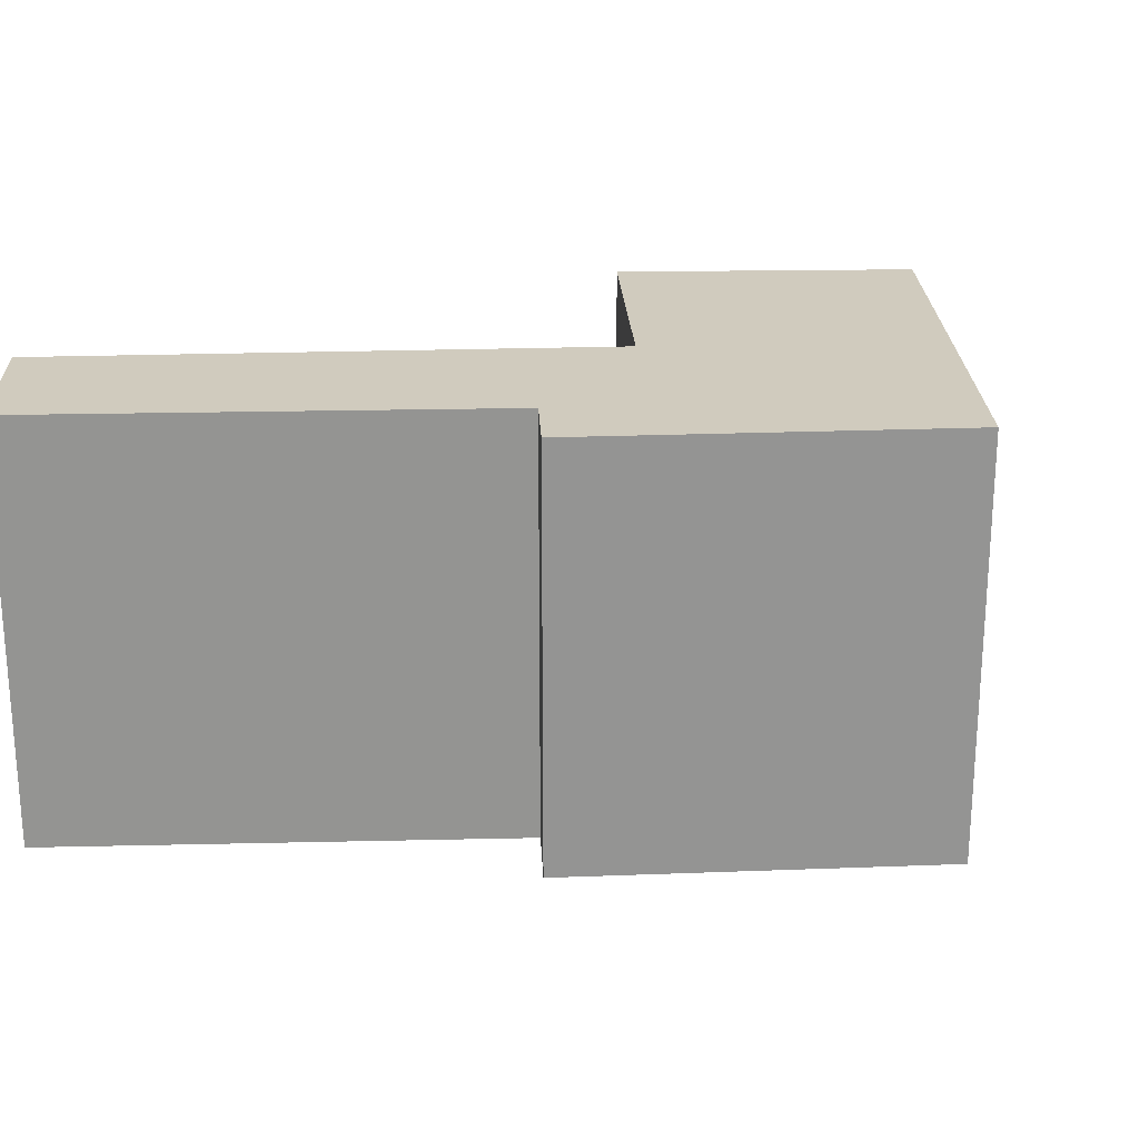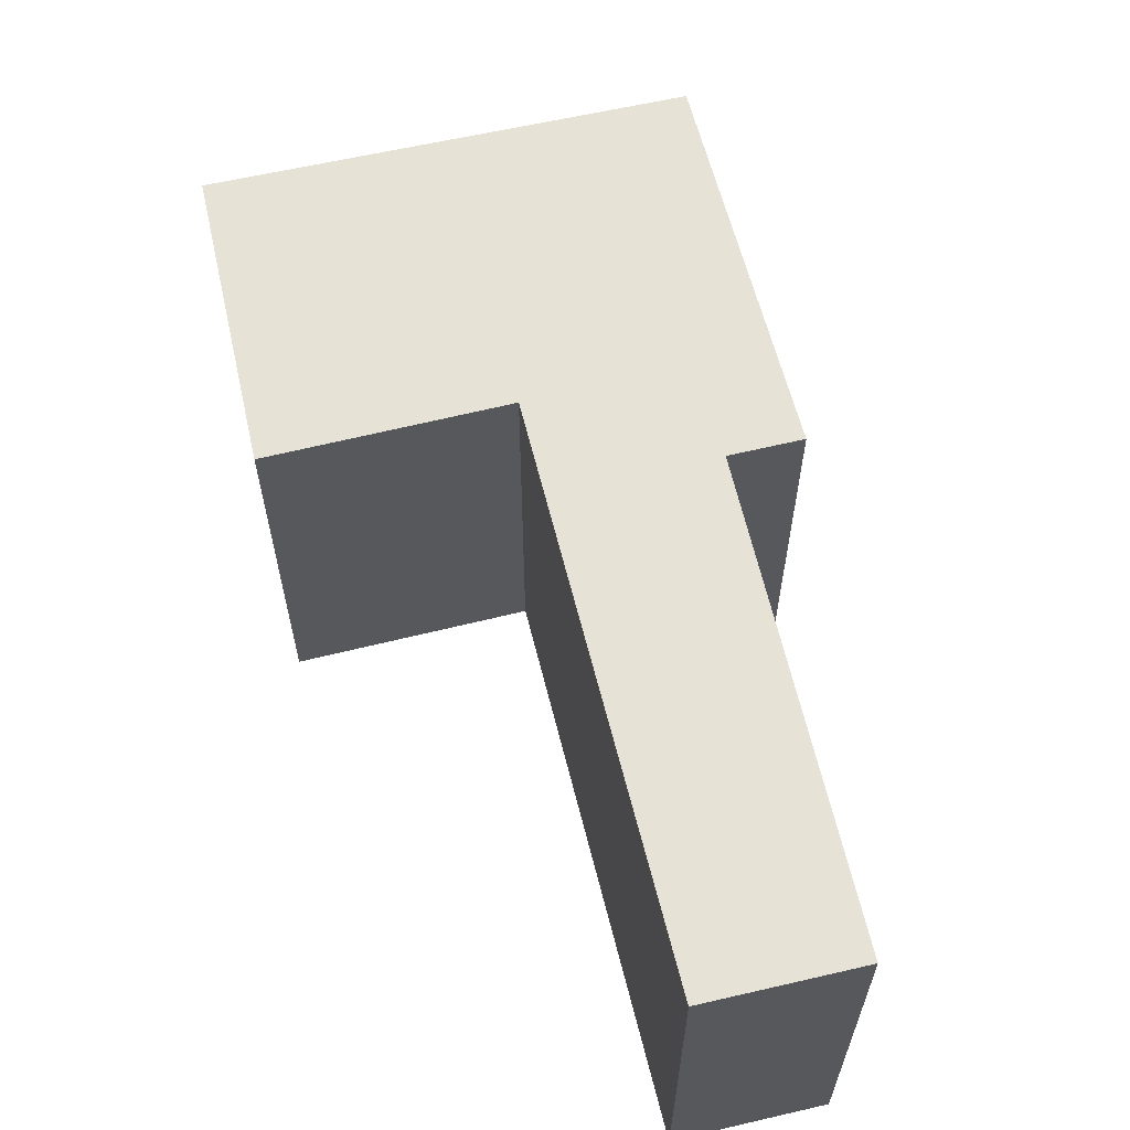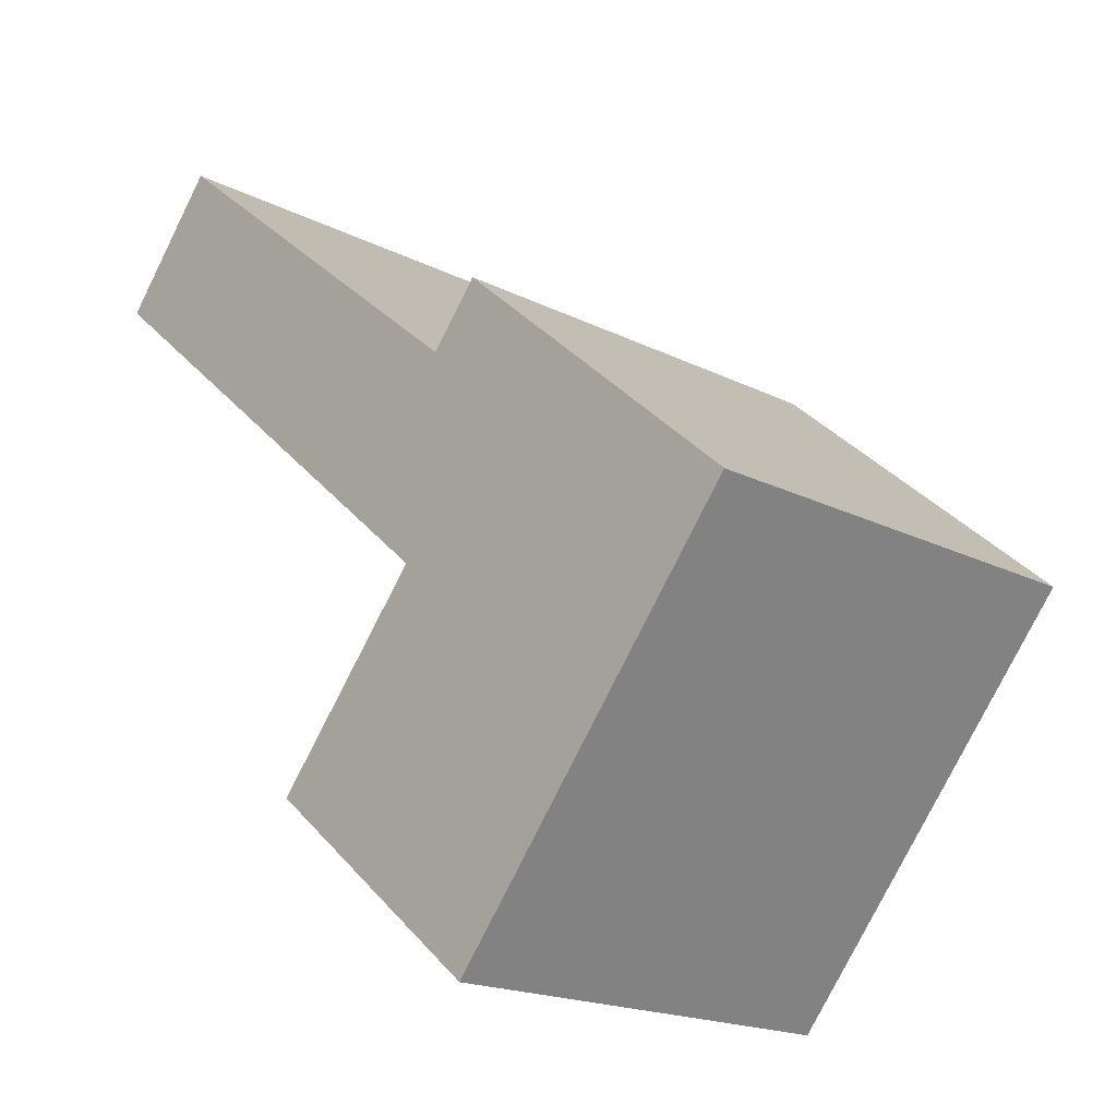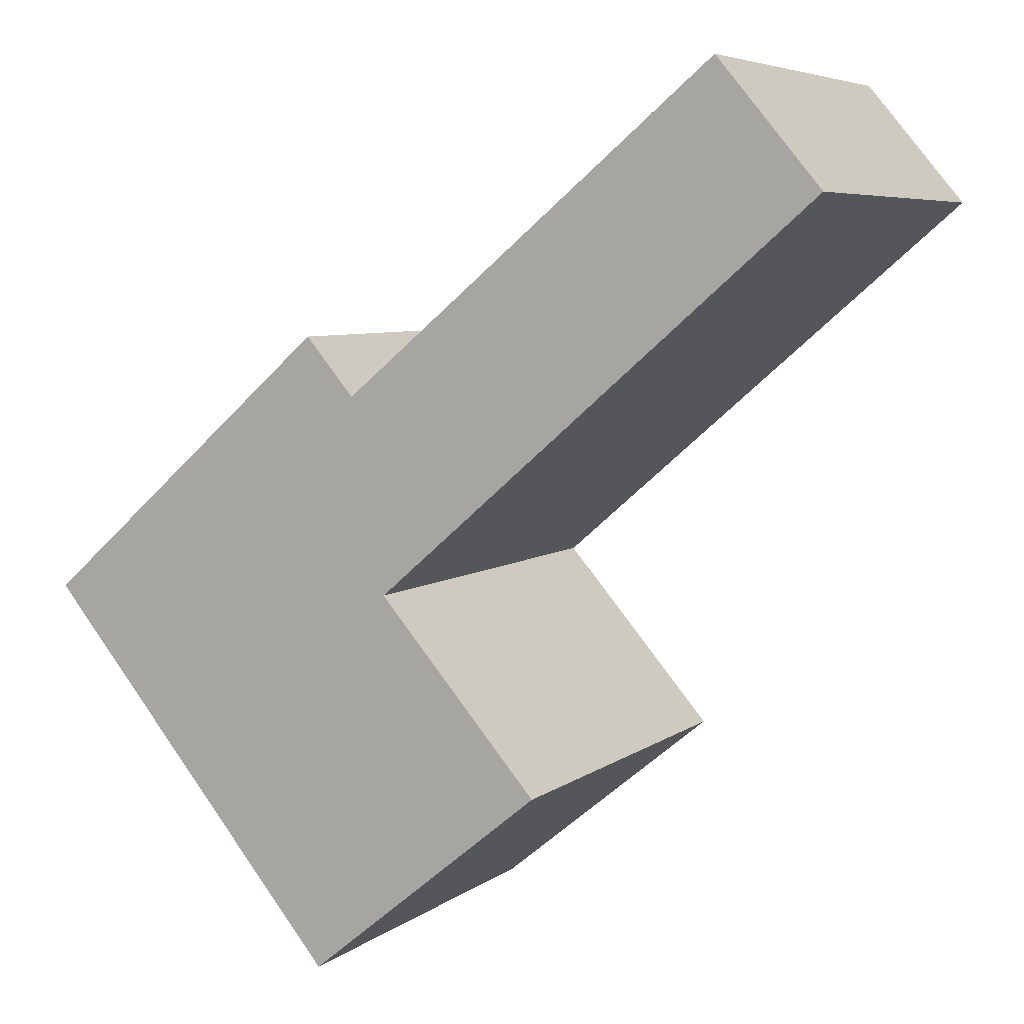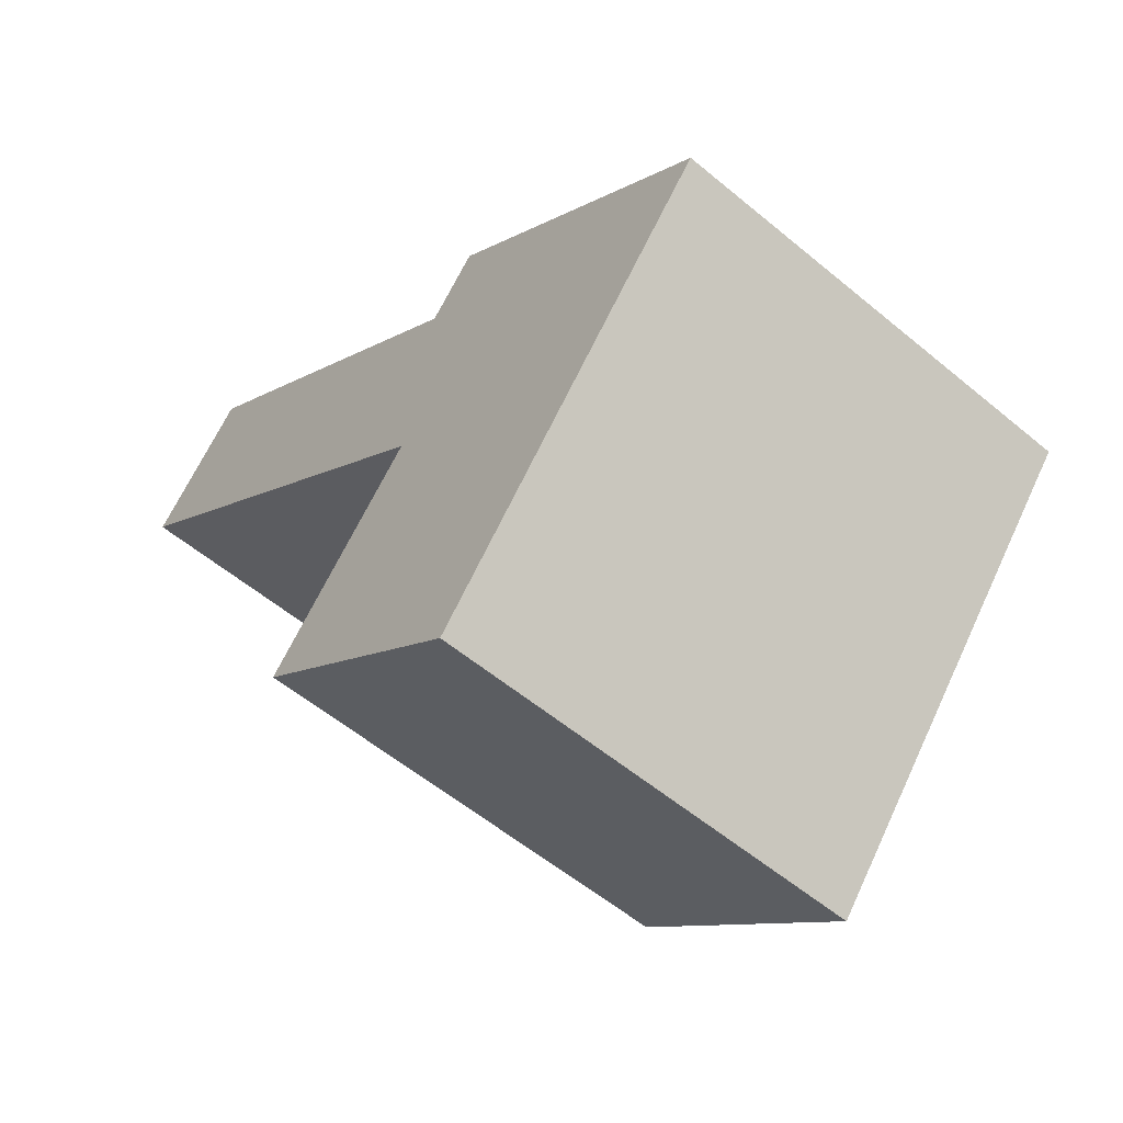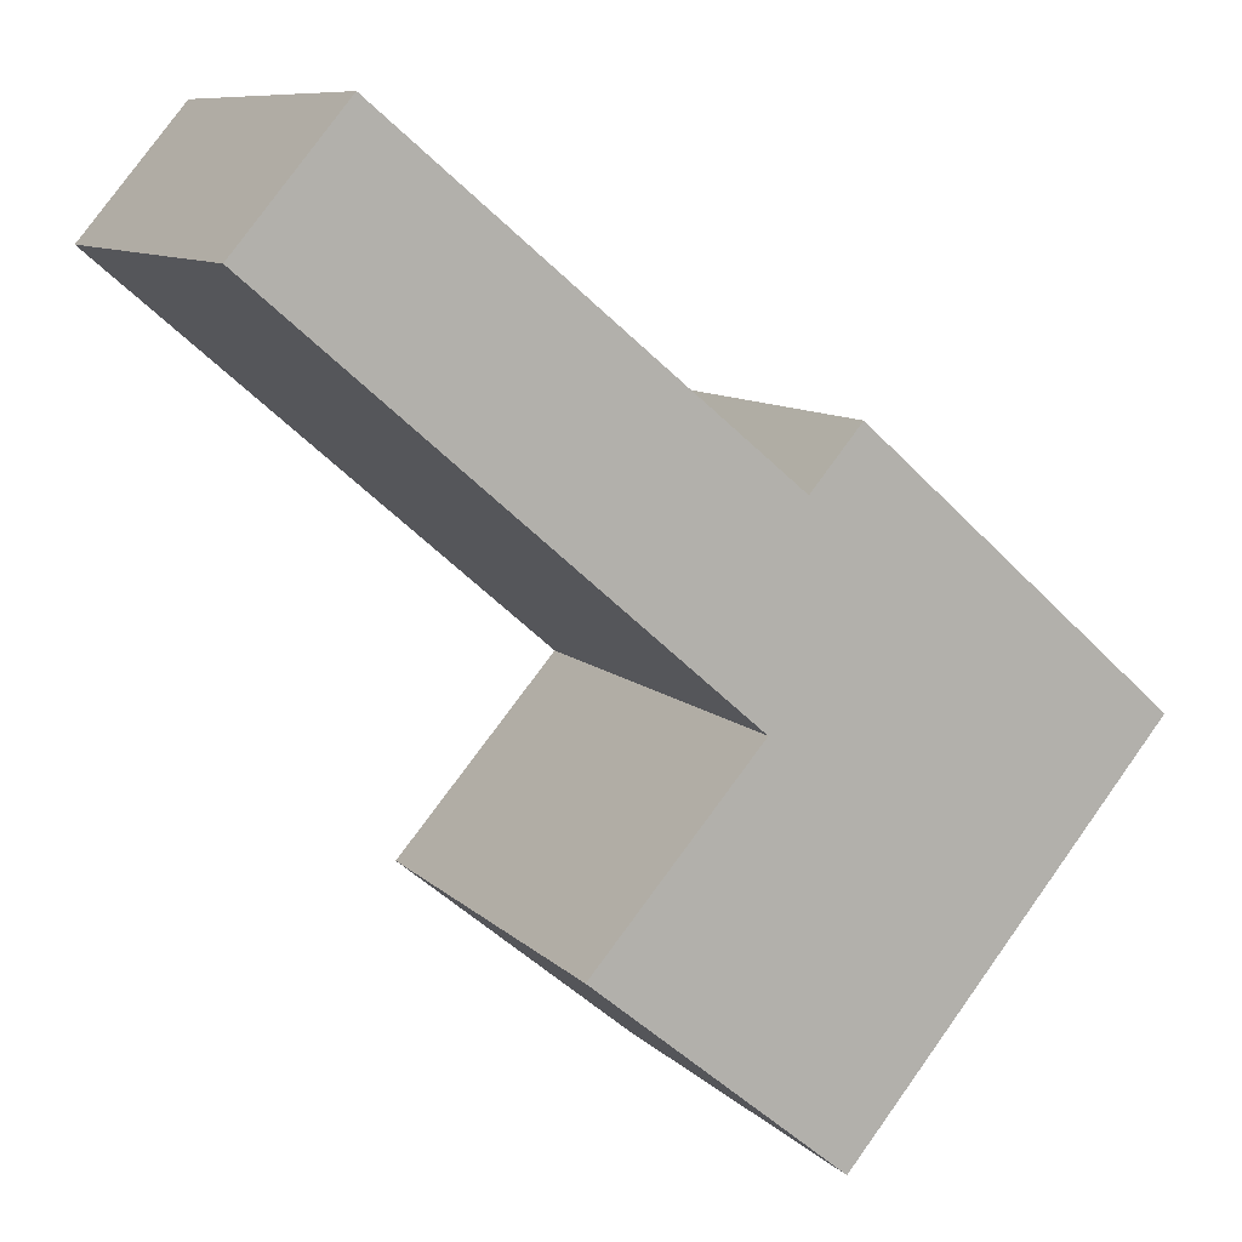
<metadata>
{"format":"obj","ext":"obj","renderer":"f3d","projection":"perspective","resolution":1024,"background":"white","views":[{"elev":23.3,"azim":37.7,"up":"+Y"},{"elev":63.0,"azim":-63.2,"up":"+Y"},{"elev":-18.6,"azim":46.0,"up":"+Z"},{"elev":6.0,"azim":-153.4,"up":"+Z"},{"elev":-56.4,"azim":48.9,"up":"+Z"},{"elev":9.4,"azim":-24.5,"up":"+Z"}]}
</metadata>
<code>
v  0.842 3.559 1.003
v  3.63 3.559 -3.141
v  0 3.559 2.179e-16
v  3.912 3.559 -1.565
v  4.313 3.559 -1.093
v  4.263 3.559 -6.256
v  2.315 3.559 -4.661
v  6.756 3.559 -3.248
v  2.315 2.854e-16 -4.661
v  3.63 1.923e-16 -3.141
v  0 0 0
v  0.842 -6.142e-17 1.003
v  3.912 9.583e-17 -1.565
v  4.313 6.693e-17 -1.093
v  4.263 3.831e-16 -6.256
v  6.756 1.989e-16 -3.248
g defaultobject
f 1 2 3
f 2 1 4
f 2 4 5
f 2 6 7
f 6 2 5
f 6 5 8
f 9 2 7
f 2 9 10
f 11 1 3
f 1 11 12
f 13 5 4
f 5 13 14
f 10 3 2
f 3 10 11
f 15 7 6
f 7 15 9
f 12 4 1
f 4 12 13
f 14 8 5
f 8 14 16
f 16 6 8
f 6 16 15
f 15 10 9
f 10 15 13
f 13 15 14
f 14 15 16
f 10 12 11
f 12 10 13

</code>
